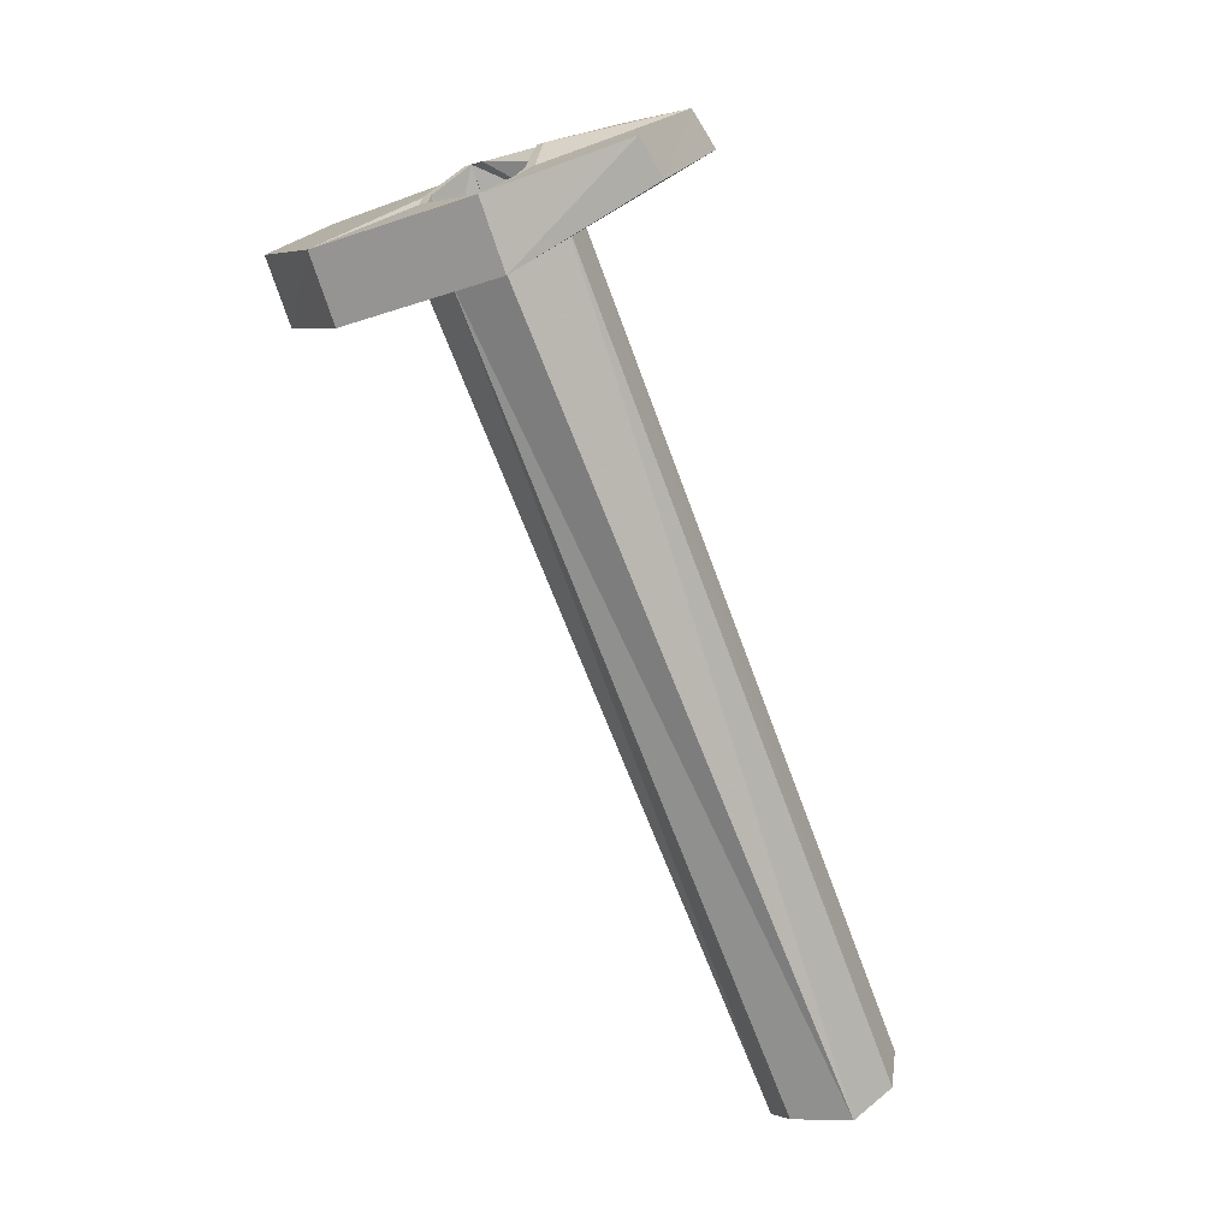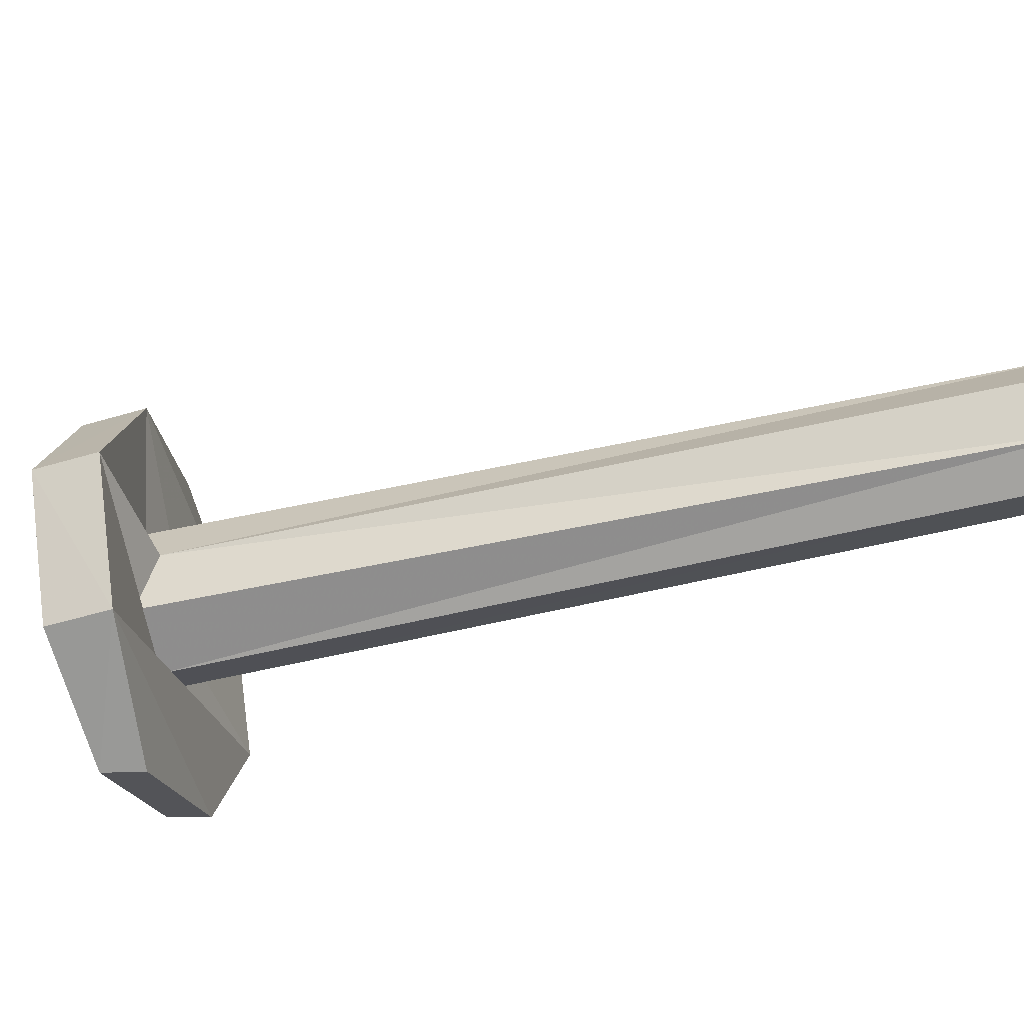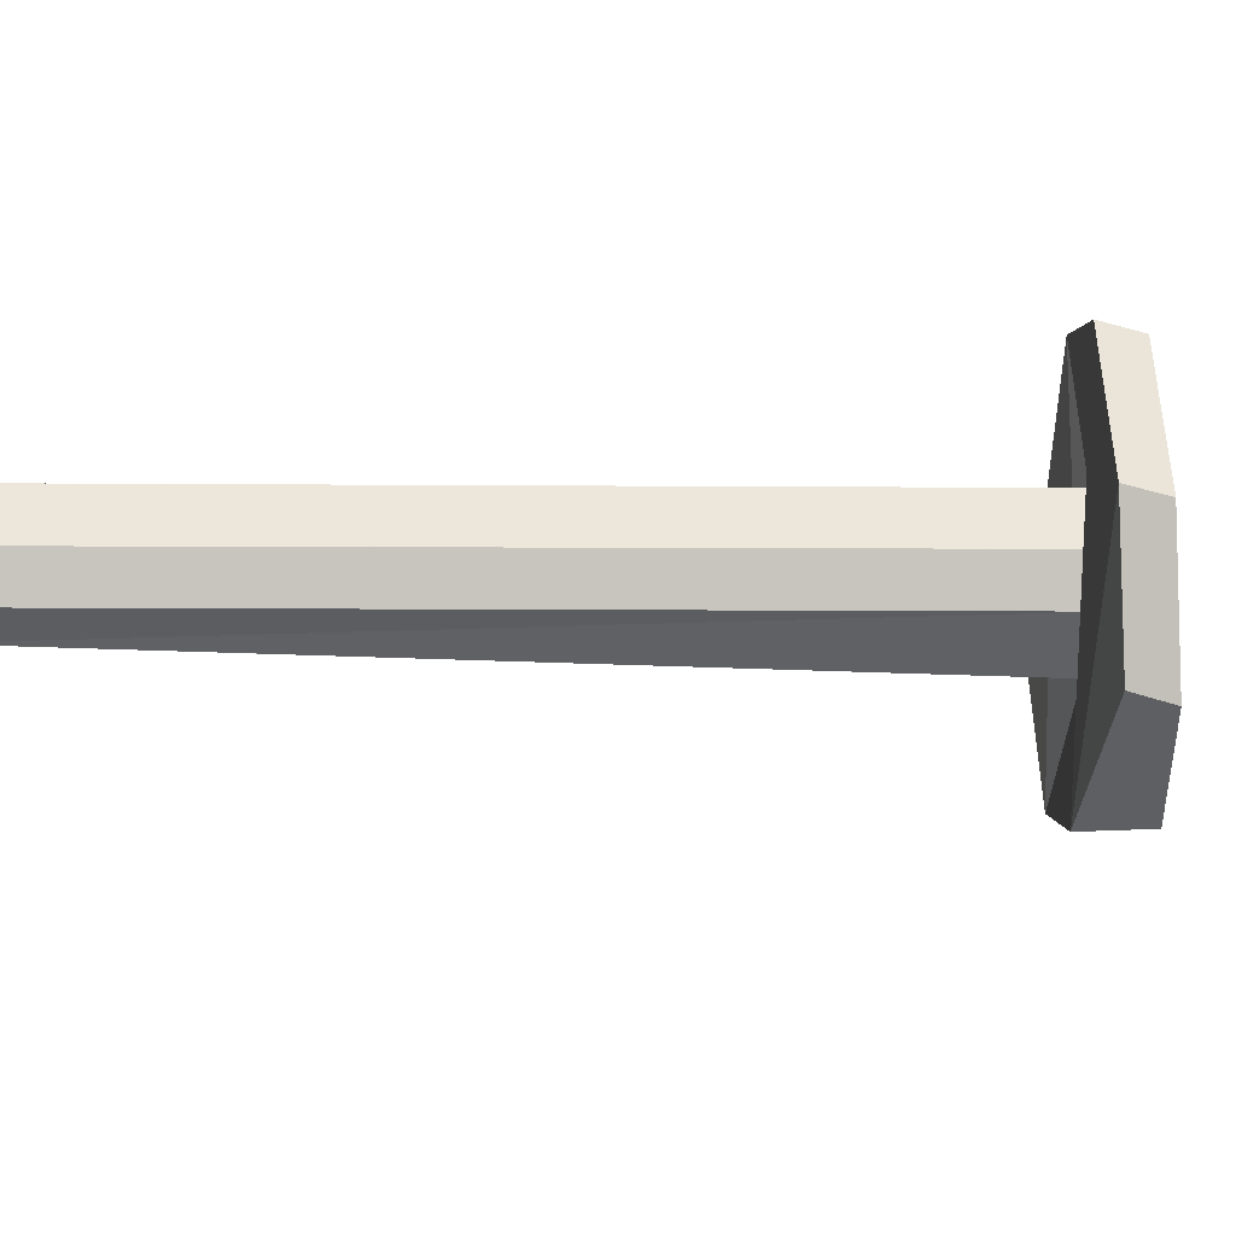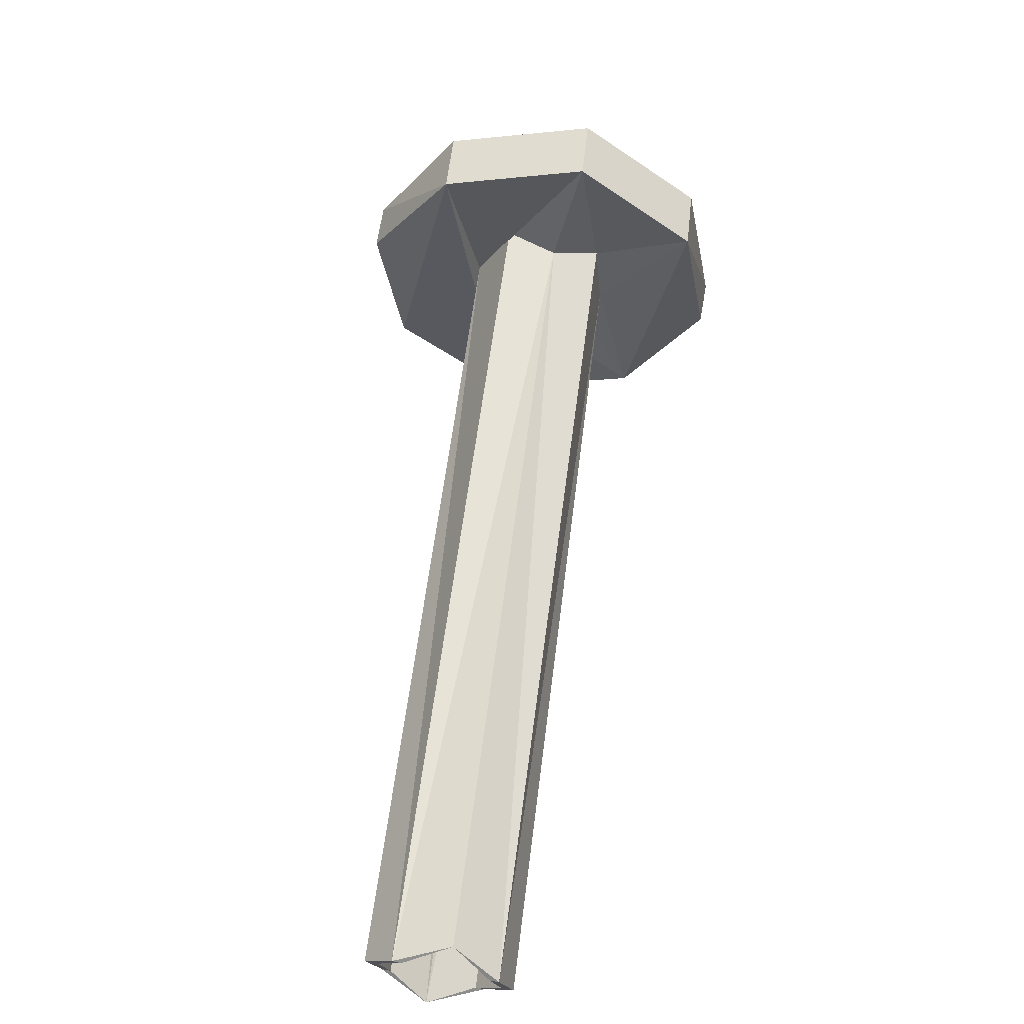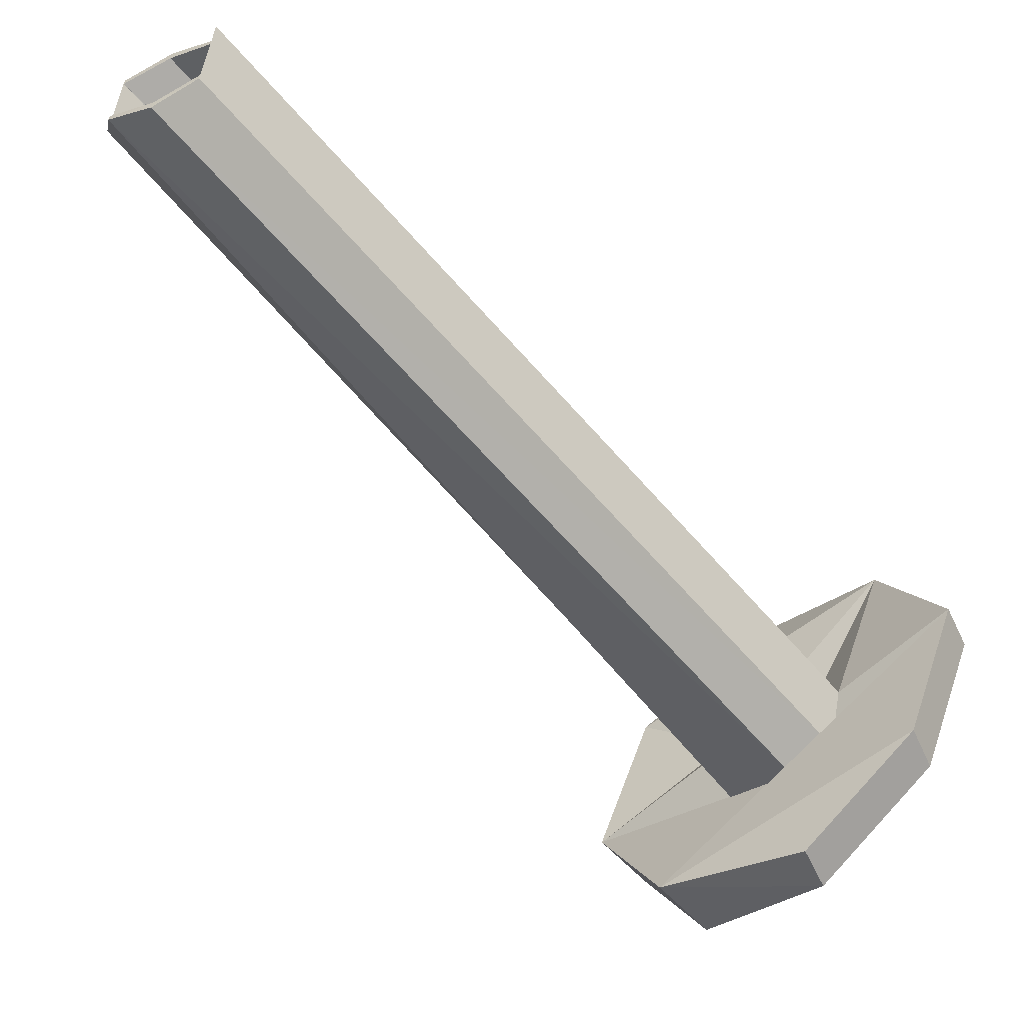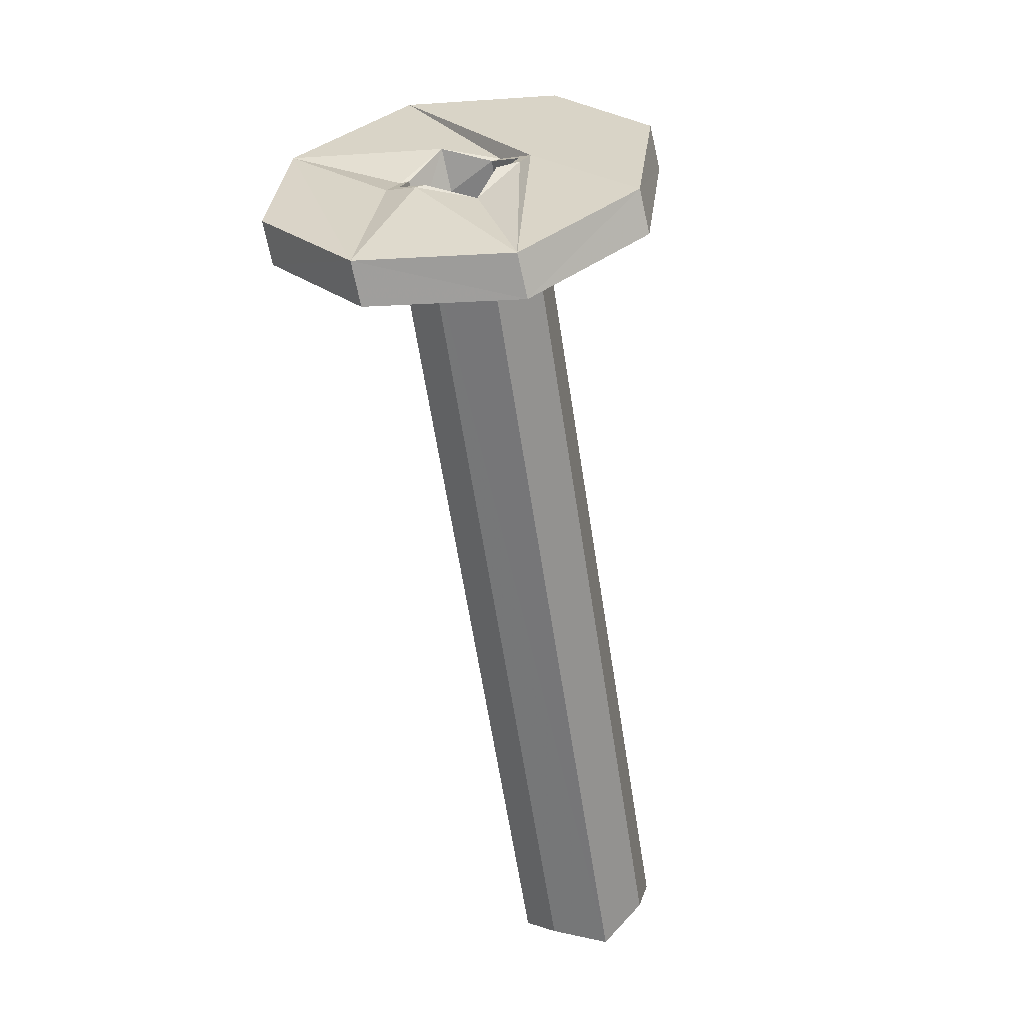
<metadata>
{"format":"obj","ext":"obj","renderer":"f3d","projection":"perspective","resolution":1024,"background":"white","views":[{"elev":-6.0,"azim":-44.3,"up":"+Y"},{"elev":-47.9,"azim":-44.8,"up":"+Z"},{"elev":-63.0,"azim":119.0,"up":"+Z"},{"elev":-62.4,"azim":-104.0,"up":"+Y"},{"elev":-62.3,"azim":69.8,"up":"+Z"},{"elev":57.6,"azim":72.1,"up":"+Y"}]}
</metadata>
<code>
o 12827
v 2212 1872 10.38
v 2212 1872 10.38
v 2212 1872 10.36
v 2212 1872 10.36
v 2212 1872 10.38
v 2212 1872 10.38
v 2212 1872 10.36
v 2212 1872 10.36
v 2212 1872 10.38
v 2212 1872 10.36
v 2212 1872 10.38
v 2212 1872 10.42
v 2212 1872 10.38
v 2212 1872 10.38
v 2212 1872 10.42
v 2212 1872 10.42
v 2212 1872 10.4
v 2212 1872 10.4
v 2212 1872 10.4
v 2212 1872 10.4
v 2212 1872 10.4
v 2212 1872 10.4
v 2212 1872 10.4
v 2212 1872 10.4
v 2212 1872 10.42
v 2212 1872 10.4
v 2212 1872 10.41
v 2212 1872 10.41
v 2212 1872 10.42
v 2212 1872 10.42
v 2212 1872 10.44
v 2212 1872 10.44
v 2212 1872 10.42
v 2212 1872 10.44
v 2212 1872 10.44
v 2212 1872 10.42
v 2212 1872 10.42
v 2212 1872 10.4
v 2212 1872 10.42
v 2212 1872 10.47
v 2212 1872 10.45
v 2212 1872 10.44
v 2212 1872 10.44
v 2212 1872 10.45
v 2212 1872 10.44
v 2212 1872 10.44
v 2212 1872 10.44
v 2212 1872 10.45
v 2212 1872 10.45
v 2212 1872 10.44
v 2212 1872 10.47
v 2212 1872 10.42
v 2212 1872 10.47
v 2212 1872 10.49
v 2212 1872 10.49
v 2212 1872 10.47
v 2212 1872 10.49
v 2212 1872 10.47
v 2212 1872 10.47
v 2212 1872 10.49
v 2212 1872 10.44
v 2212 1872 10.45
v 2212 1872 10.45
v 2212 1872 10.44
v 2212 1872 10.44
v 2212 1872 10.42
v 2212 1872 10.44
v 2212 1872 10.47
v 2212 1872 10.49
v 2212 1872 10.47
v 2212 1872 10.42
v 2212 1872 10.47
v 2212 1872 10.42
v 2212 1872 10.44
v 2212 1872 10.44
v 2212 1872 10.44
v 2212 1872 10.44
v 2212 1872 10.44
v 2212 1872 10.42
v 2212 1872 10.44
v 2212 1872 10.44
v 2212 1872 10.44
v 2212 1872 10.44
v 2212 1872 10.44
v 2212 1872 10.44
v 2212 1872 10.44
v 2212 1872 10.44
v 2212 1872 10.44
v 2212 1872 10.44
v 2212 1872 10.44
v 2212 1872 10.44
v 2212 1872 10.44
v 2212 1872 10.44
v 2212 1872 10.44
v 2212 1872 10.42
v 2212 1872 10.45
v 2212 1872 10.44
v 2212 1872 10.47
v 2212 1872 10.42
v 2212 1872 10.44
v 2212 1872 10.42
v 2212 1872 10.44
v 2212 1872 10.41
v 2212 1872 10.42
v 2212 1872 10.44
v 2212 1872 10.41
v 2212 1872 10.41
v 2212 1872 10.4
v 2212 1872 10.42
v 2212 1872 10.4
v 2212 1872 10.41
v 2212 1872 10.42
v 2212 1872 10.4
v 2212 1872 10.41
v 2212 1872 10.38
v 2212 1872 10.42
v 2212 1872 10.4
v 2212 1872 10.42
v 2212 1872 10.4
v 2212 1872 10.4
v 2212 1872 10.4
v 2212 1872 10.4
v 2212 1872 10.42
v 2212 1872 10.47
v 2212 1872 10.42
v 2212 1872 10.44
v 2212 1872 10.42
v 2212 1872 10.41
v 2212 1872 10.4
v 2212 1872 10.4
v 2212 1872 10.4
v 2212 1872 10.41
v 2212 1872 10.42
v 2212 1872 10.41
v 2212 1872 10.41
v 2212 1872 10.41
v 2212 1872 10.41
v 2212 1872 10.4
v 2212 1872 10.4
v 2212 1872 10.41
v 2212 1872 10.41
v 2212 1872 10.4
v 2212 1872 10.4
v 2212 1872 10.4
v 2212 1872 10.42
v 2212 1872 10.4
v 2212 1872 10.42
v 2212 1872 10.42
v 2212 1872 10.42
v 2212 1872 10.4
v 2212 1872 10.42
v 2212 1872 10.4
v 2212 1872 10.4
v 2212 1872 10.41
v 2212 1872 10.4
v 2212 1872 10.41
v 2212 1872 10.41
v 2212 1872 10.41
f 1 2 3
f 4 5 1
f 6 7 4
f 5 8 7
f 9 5 10
f 10 11 9
f 5 12 13
f 11 13 12
f 5 14 15
f 11 15 14
f 5 16 17
f 18 17 19
f 20 21 19
f 19 22 20
f 21 23 24
f 22 25 26
f 27 26 25
f 28 25 29
f 30 28 27
f 31 30 32
f 33 34 32
f 35 25 36
f 37 38 36
f 37 31 39
f 39 40 35
f 35 40 41
f 37 42 43
f 42 44 45
f 46 45 44
f 47 46 48
f 49 50 44
f 51 49 40
f 52 51 53
f 54 51 55
f 55 56 57
f 51 57 58
f 59 58 60
f 51 61 62
f 63 64 62
f 65 62 61
f 66 67 65
f 51 68 69
f 70 69 68
f 71 70 72
f 73 15 68
f 65 74 75
f 76 77 75
f 73 78 77
f 73 77 79
f 80 76 81
f 82 83 81
f 84 85 82
f 84 86 87
f 88 76 89
f 90 91 76
f 92 91 90
f 89 92 93
f 93 94 89
f 90 95 92
f 91 94 96
f 97 91 96
f 94 98 96
f 70 96 98
f 70 97 96
f 99 98 94
f 92 95 99
f 92 99 100
f 99 94 100
f 101 102 97
f 99 12 58
f 103 95 104
f 97 77 105
f 95 106 99
f 95 107 106
f 106 108 99
f 95 74 109
f 110 108 111
f 108 112 99
f 107 113 114
f 112 115 116
f 117 118 115
f 119 112 108
f 108 120 119
f 120 107 121
f 11 112 119
f 120 122 119
f 119 123 11
f 123 119 122
f 16 11 123
f 124 112 125
f 125 126 124
f 70 16 123
f 123 97 70
f 123 127 97
f 123 122 127
f 122 128 127
f 129 16 39
f 130 16 129
f 129 131 130
f 122 113 132
f 121 132 113
f 133 132 134
f 135 73 133
f 136 73 135
f 137 73 136
f 136 121 138
f 138 139 140
f 121 141 142
f 143 142 141
f 143 141 109
f 130 143 144
f 143 145 146
f 145 143 147
f 65 145 147
f 145 65 126
f 148 145 126
f 149 150 145
f 151 152 153
f 154 155 156
f 157 155 158

</code>
